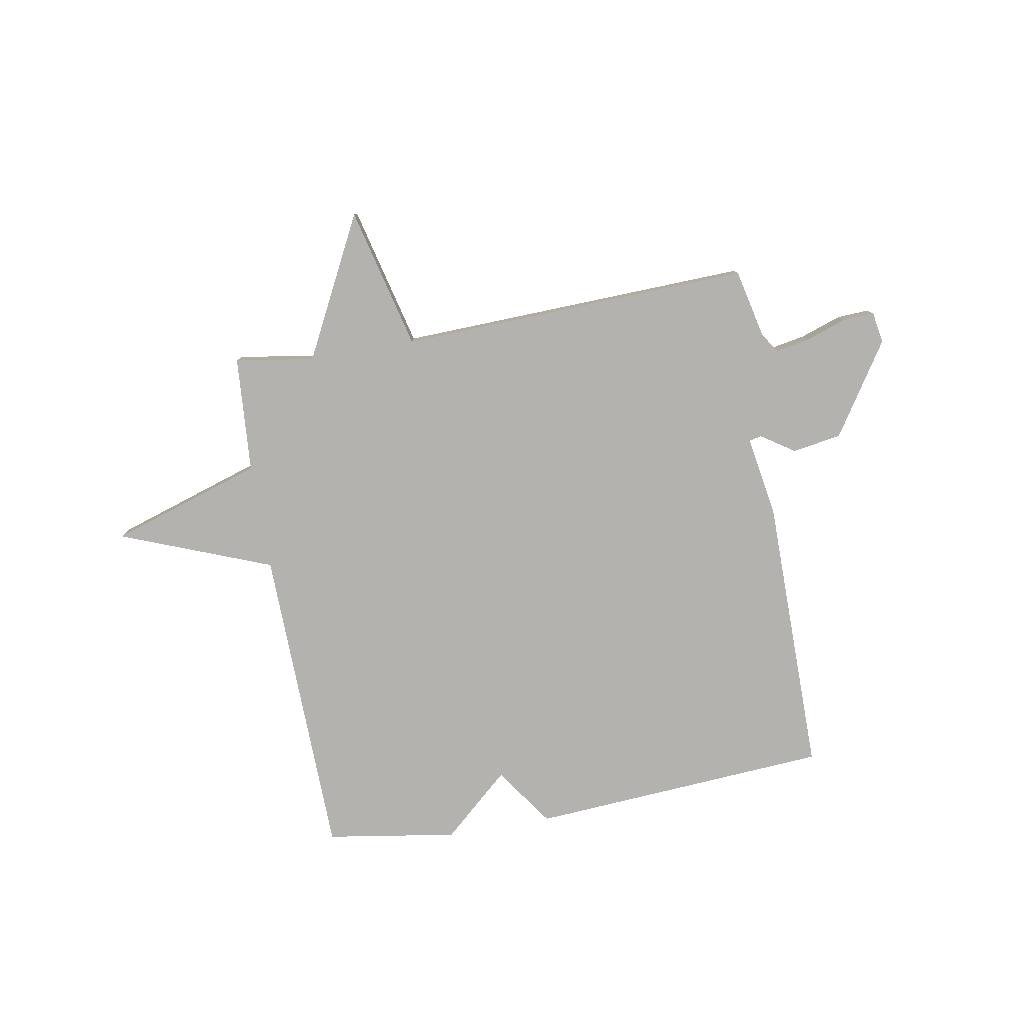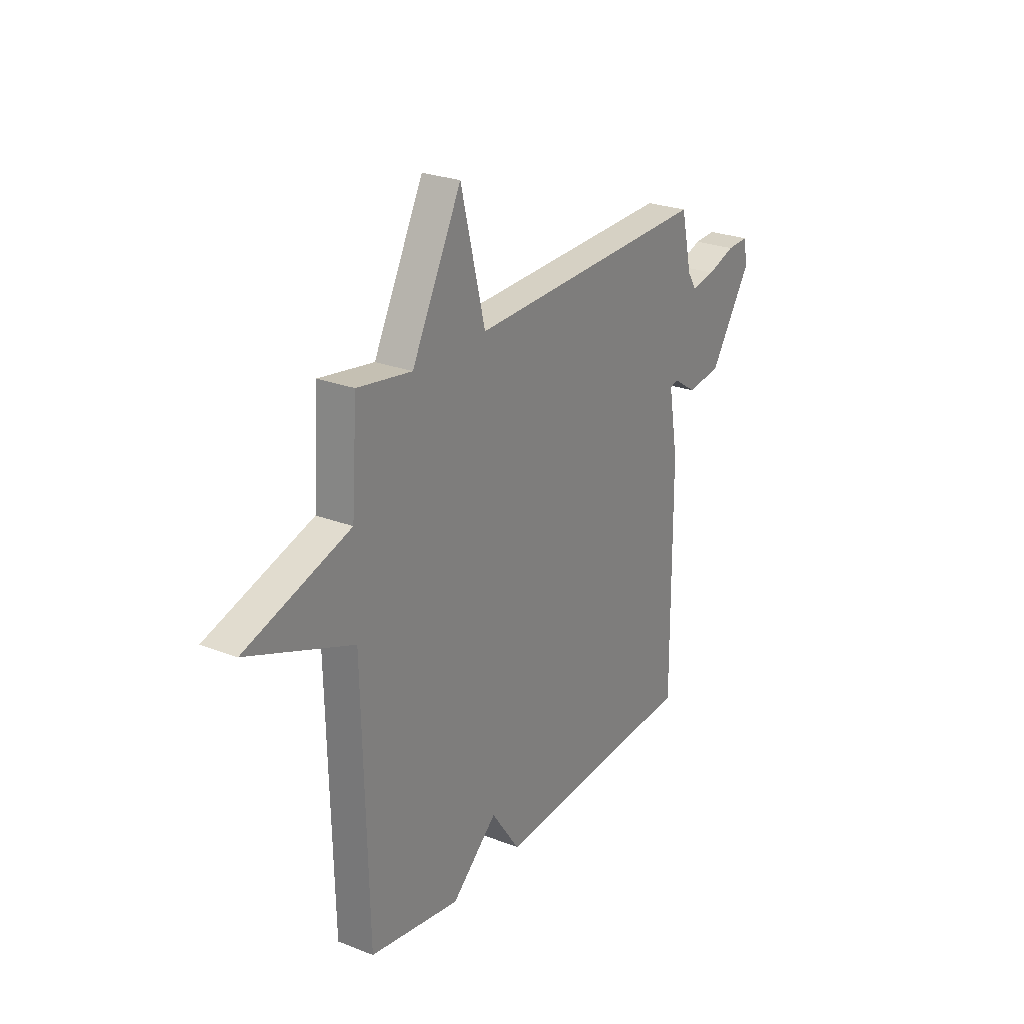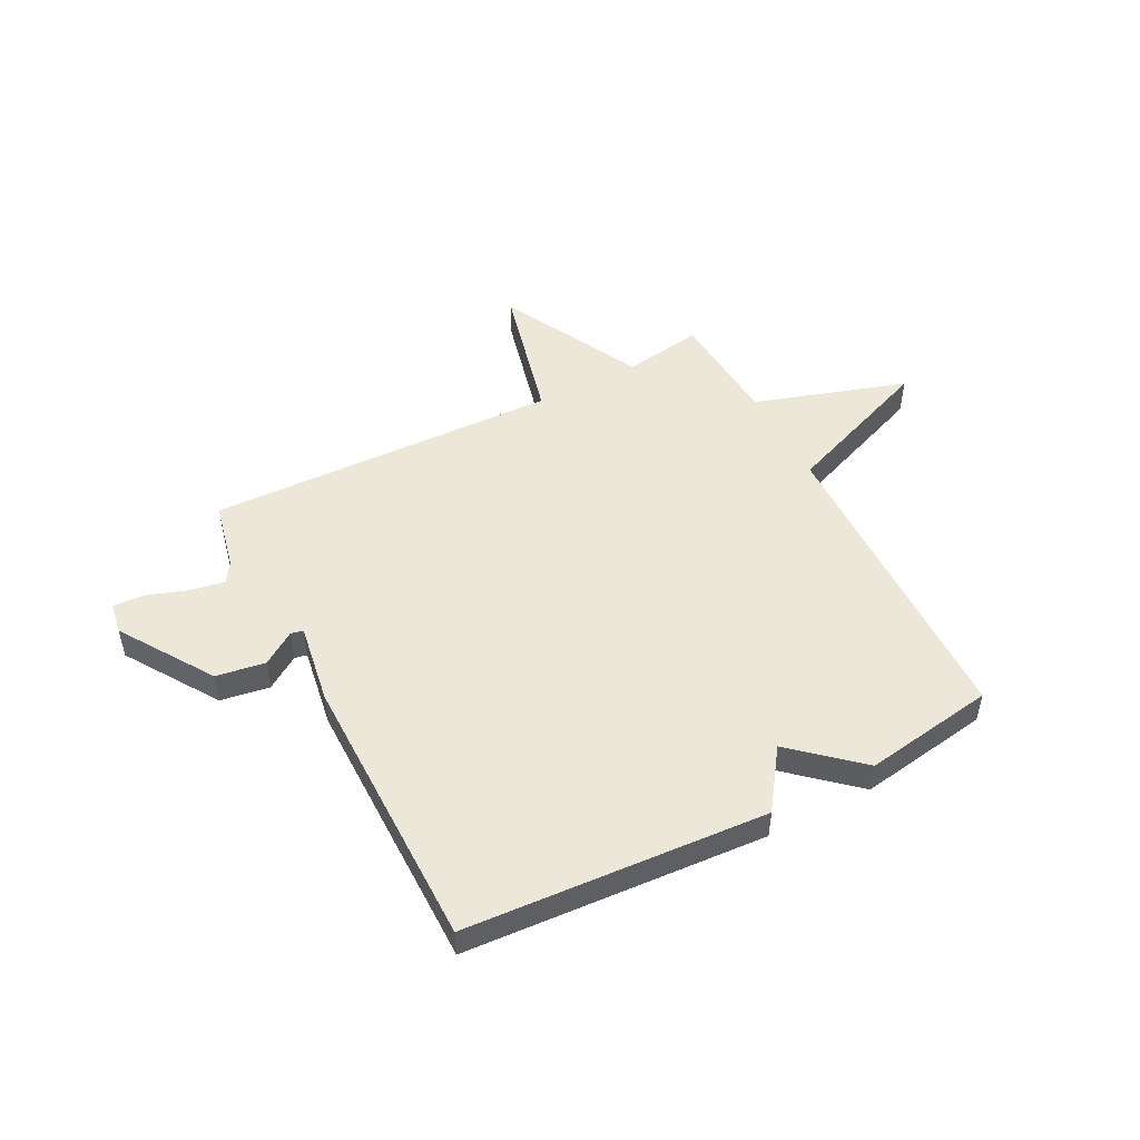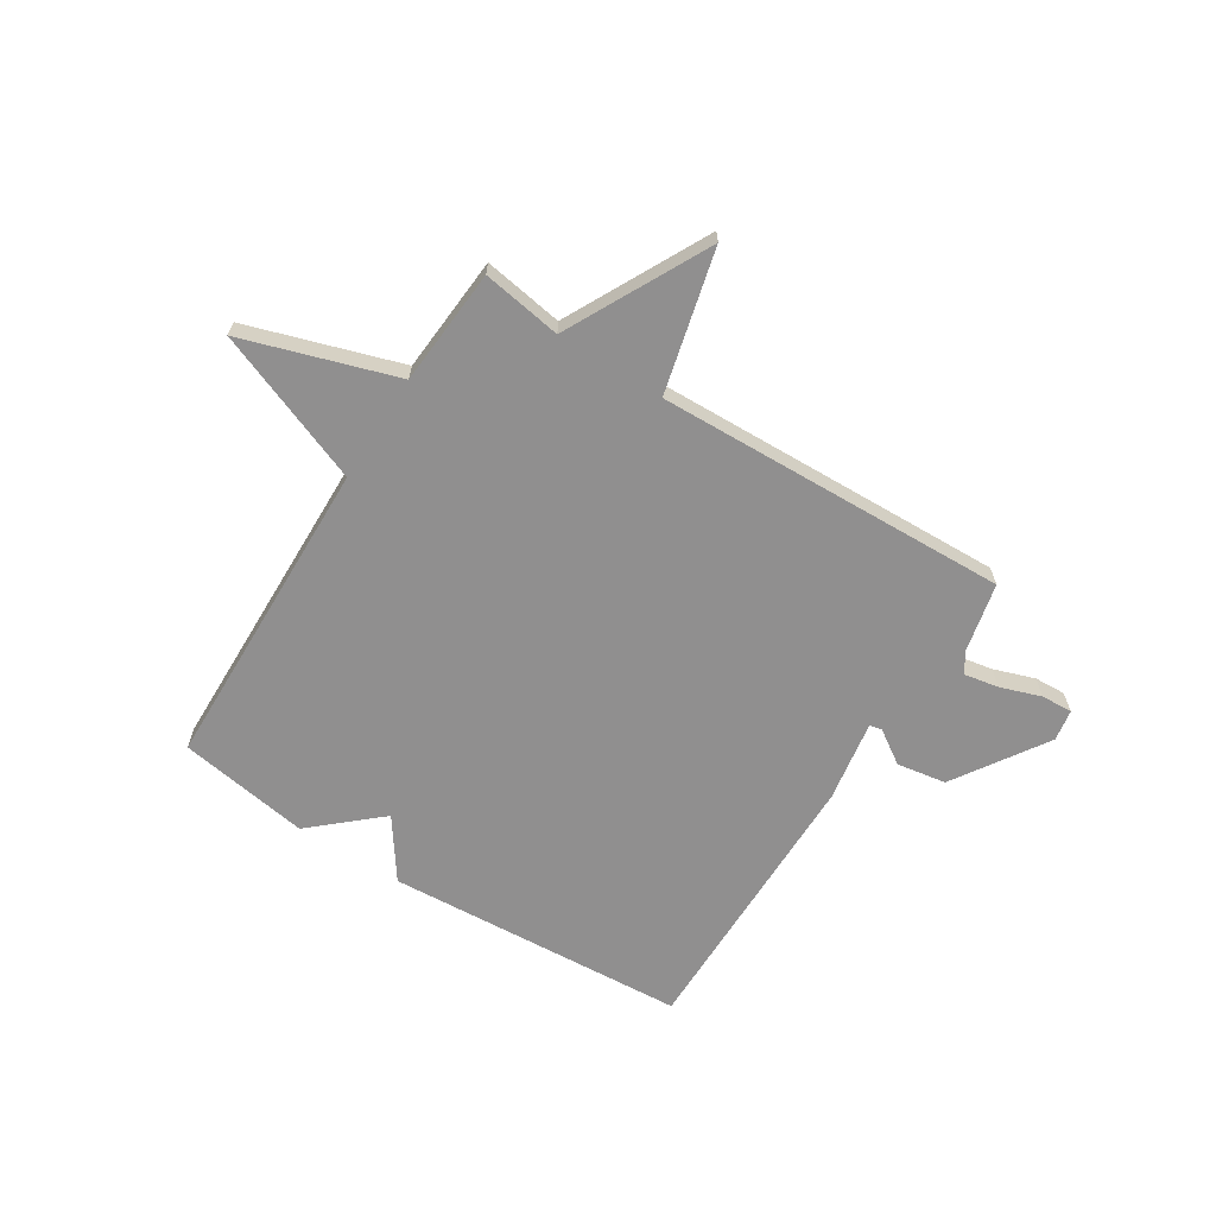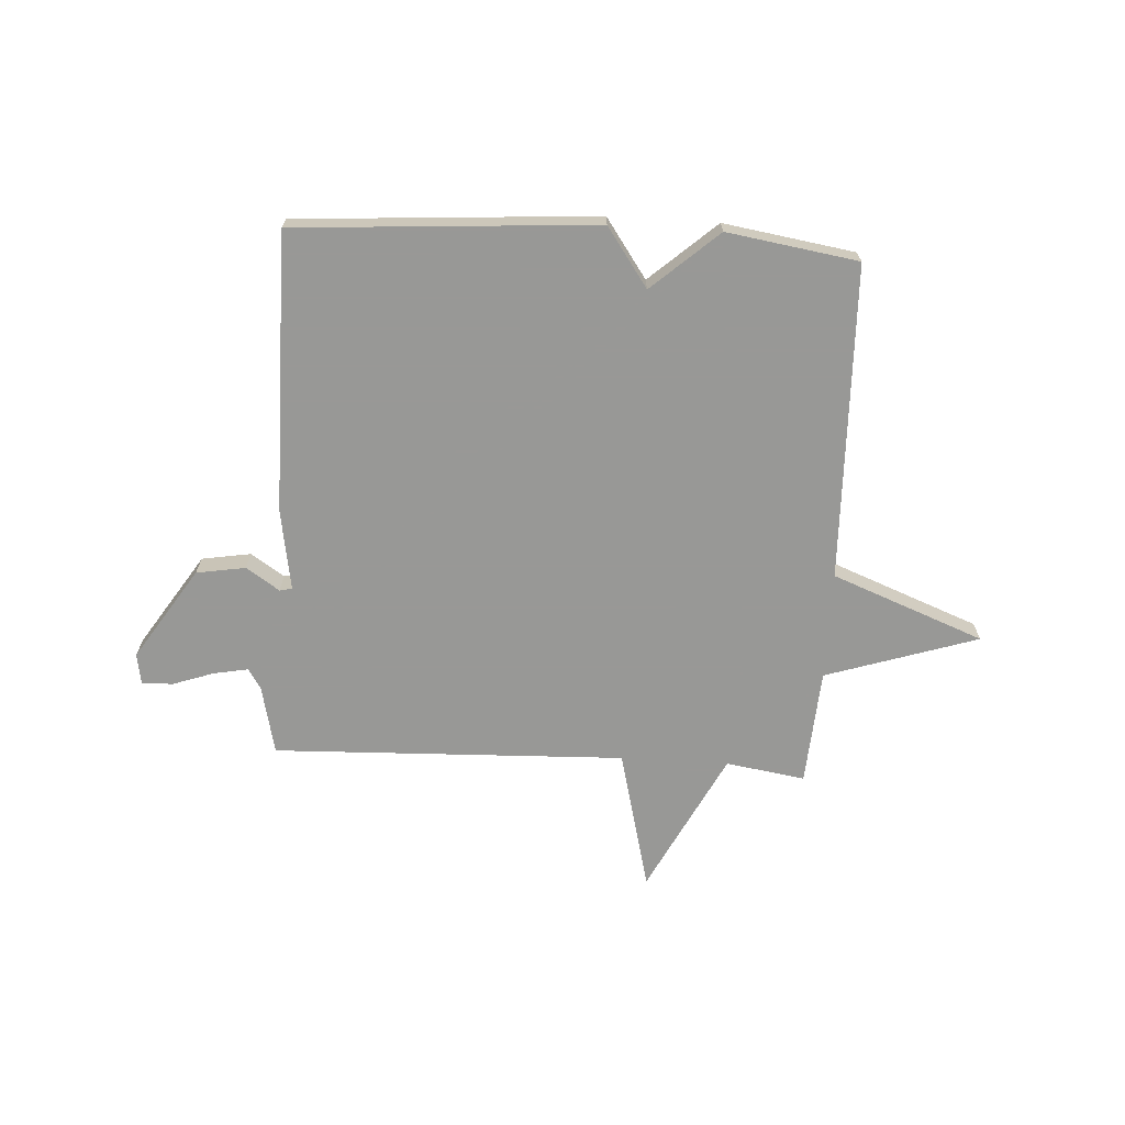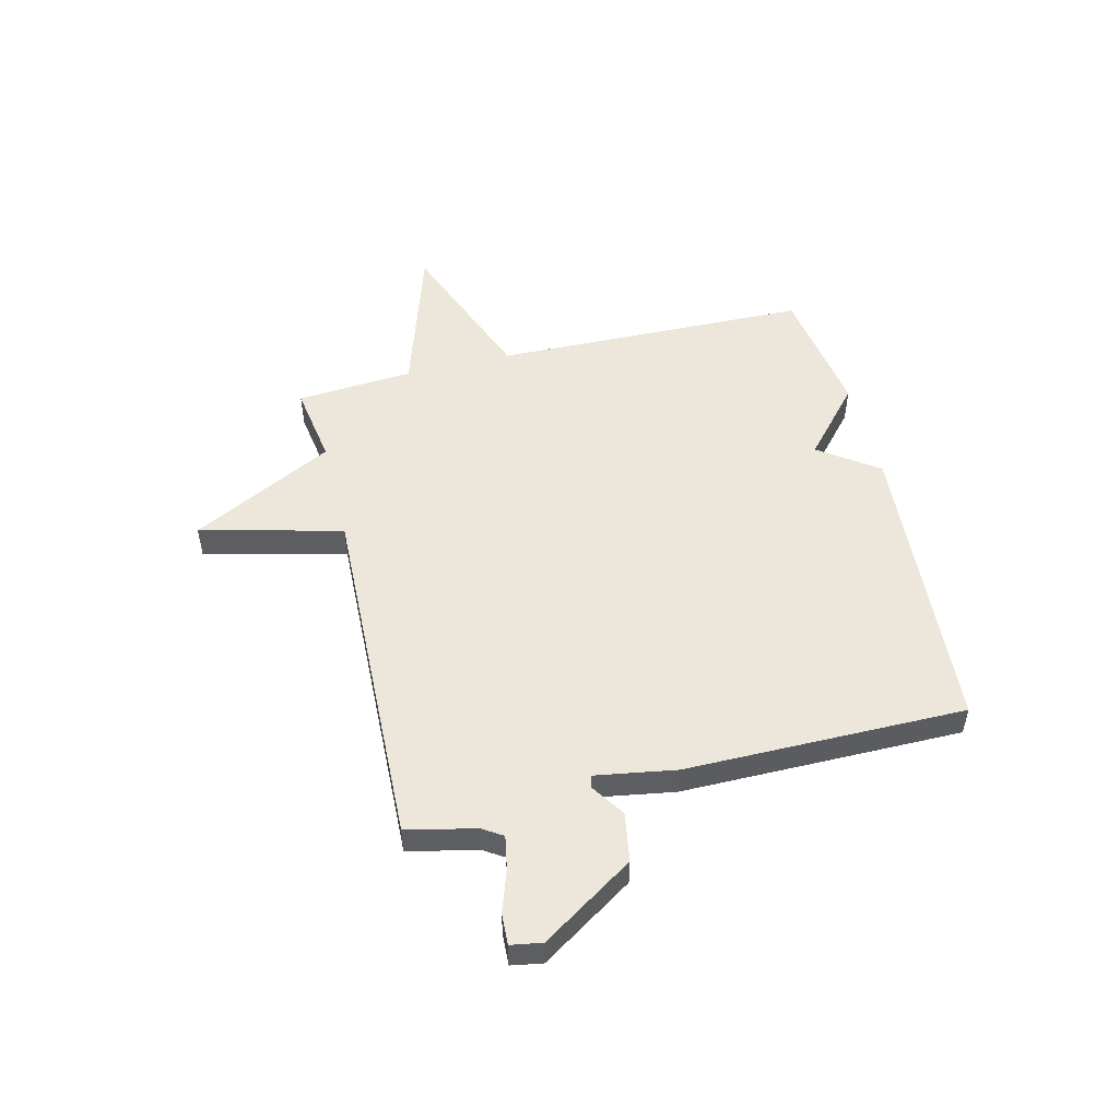
<metadata>
{"format":"obj","ext":"obj","renderer":"f3d","projection":"perspective","resolution":1024,"background":"white","views":[{"elev":-79.8,"azim":9.9,"up":"+Y"},{"elev":25.2,"azim":-57.7,"up":"+Z"},{"elev":49.9,"azim":152.4,"up":"+Y"},{"elev":-65.4,"azim":-32.4,"up":"+Y"},{"elev":-68.5,"azim":176.6,"up":"+Y"},{"elev":51.7,"azim":76.1,"up":"+Y"}]}
</metadata>
<code>
v 0.5 0.07 0.5
v 0.529 0.07 0.372
v 0.553 0.07 0.335
v 0.617 0.07 0.347
v 0.692 0.07 0.373
v 0.75 0.07 0.376
v 0.76 0.07 0.318
v 0.649 0.07 0.147
v 0.558 0.07 0.132
v 0.496 0.07 0.173
v 0.473 0.07 0.168
v 0.498 0.07 0.018
v 0.5 0.07 -0.5
v -0.057 0.07 -0.538
v -0.134 0.07 -0.429
v -0.257 0.07 -0.538
v -0.5 0.07 -0.5
v -0.515 0.07 0.084
v -0.797 0.07 0.193
v -0.515 0.07 0.284
v -0.5 0.07 0.5
v -0.353 0.07 0.477
v -0.219 0.07 0.74
v -0.153 0.07 0.477
v 0.5 0 0.5
v 0.529 0 0.372
v 0.553 0 0.335
v 0.617 0 0.347
v 0.692 0 0.373
v 0.75 0 0.376
v 0.76 0 0.318
v 0.649 0 0.147
v 0.558 0 0.132
v 0.496 0 0.173
v 0.473 0 0.168
v 0.498 0 0.018
v 0.5 0 -0.5
v -0.057 0 -0.538
v -0.134 0 -0.429
v -0.257 0 -0.538
v -0.5 0 -0.5
v -0.515 0 0.084
v -0.797 0 0.193
v -0.515 0 0.284
v -0.5 0 0.5
v -0.353 0 0.477
v -0.219 0 0.74
v -0.153 0 0.477
f 22 23 24
f 20 21 22
f 20 22 24
f 18 19 20
f 24 1 2
f 20 24 2
f 18 20 2
f 17 18 2
f 16 17 2
f 15 16 2
f 13 14 15
f 12 13 15
f 11 12 15
f 8 9 10
f 7 8 10
f 6 7 10
f 5 6 10
f 4 5 10
f 3 4 10 11
f 2 3 11 15
f 48 47 46
f 46 45 44
f 48 46 44
f 44 43 42
f 26 25 48
f 26 48 44
f 26 44 42
f 26 42 41
f 26 41 40
f 26 40 39
f 39 38 37
f 39 37 36
f 39 36 35
f 34 33 32
f 34 32 31
f 34 31 30
f 34 30 29
f 34 29 28
f 35 34 28 27
f 39 35 27 26
f 1 25 26 2
f 2 26 27 3
f 3 27 28 4
f 4 28 29 5
f 5 29 30 6
f 6 30 31 7
f 7 31 32 8
f 8 32 33 9
f 9 33 34 10
f 10 34 35 11
f 11 35 36 12
f 12 36 37 13
f 13 37 38 14
f 14 38 39 15
f 15 39 40 16
f 16 40 41 17
f 17 41 42 18
f 18 42 43 19
f 19 43 44 20
f 20 44 45 21
f 21 45 46 22
f 22 46 47 23
f 23 47 48 24
f 24 48 25 1

</code>
